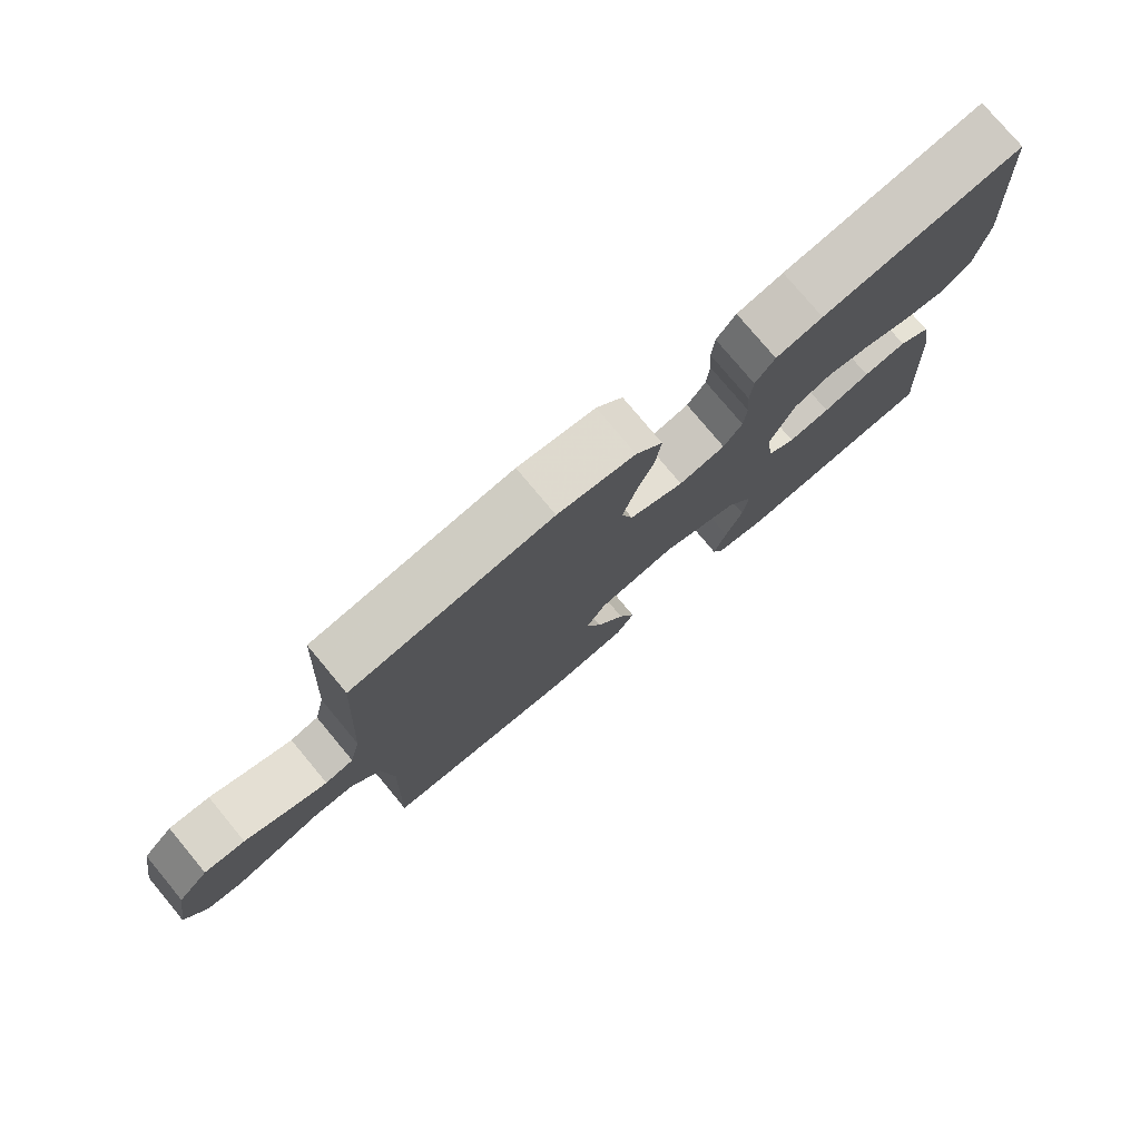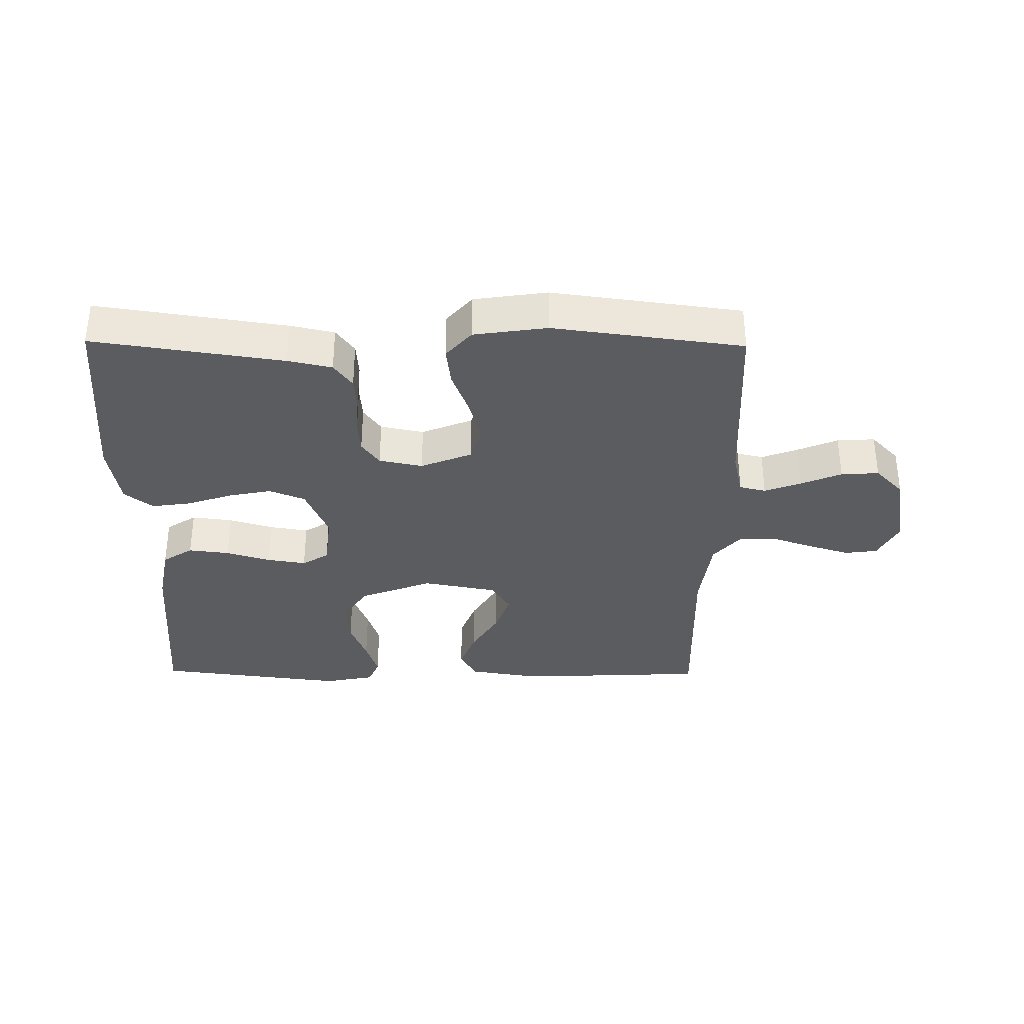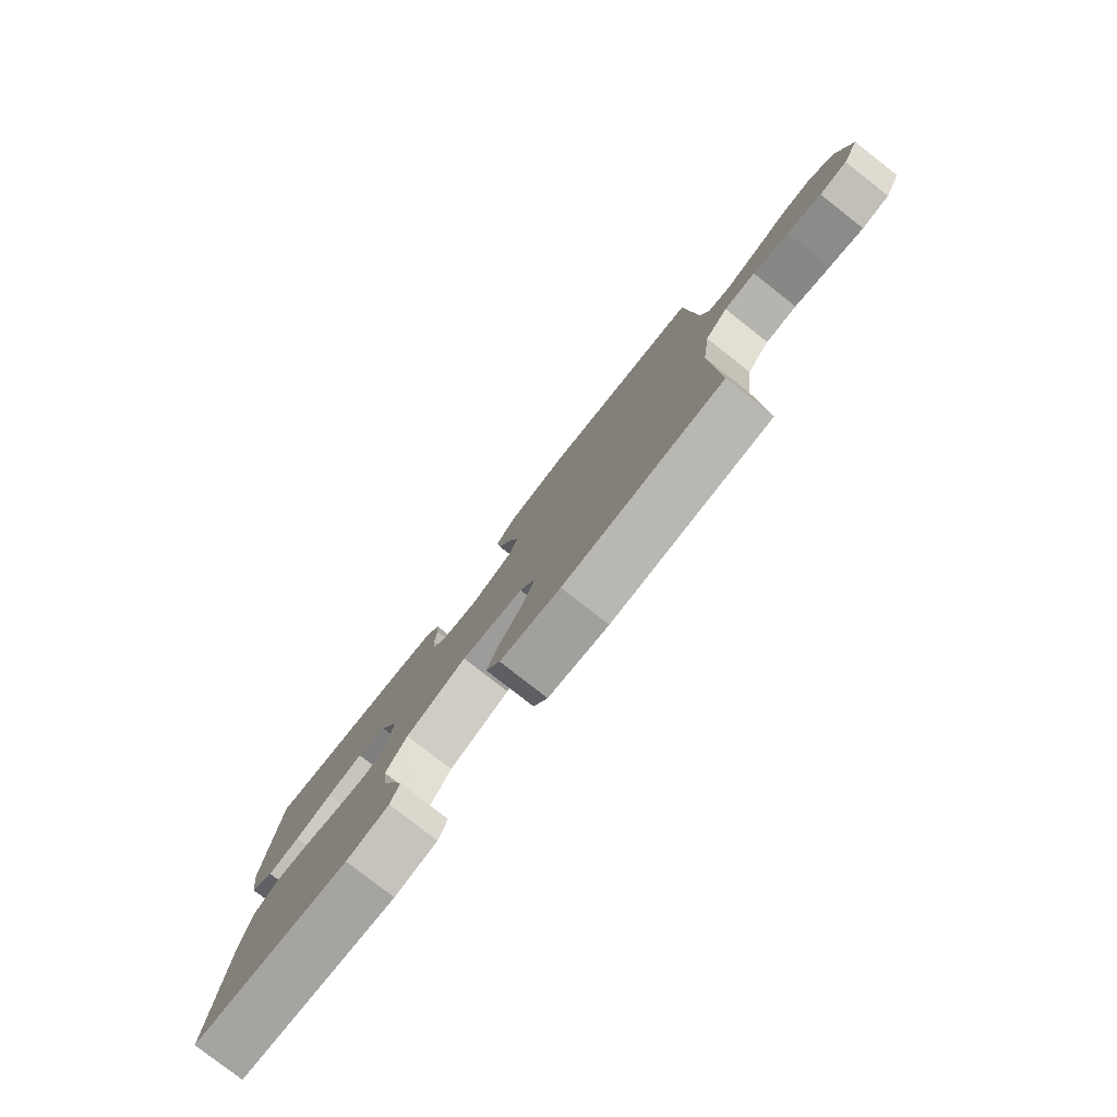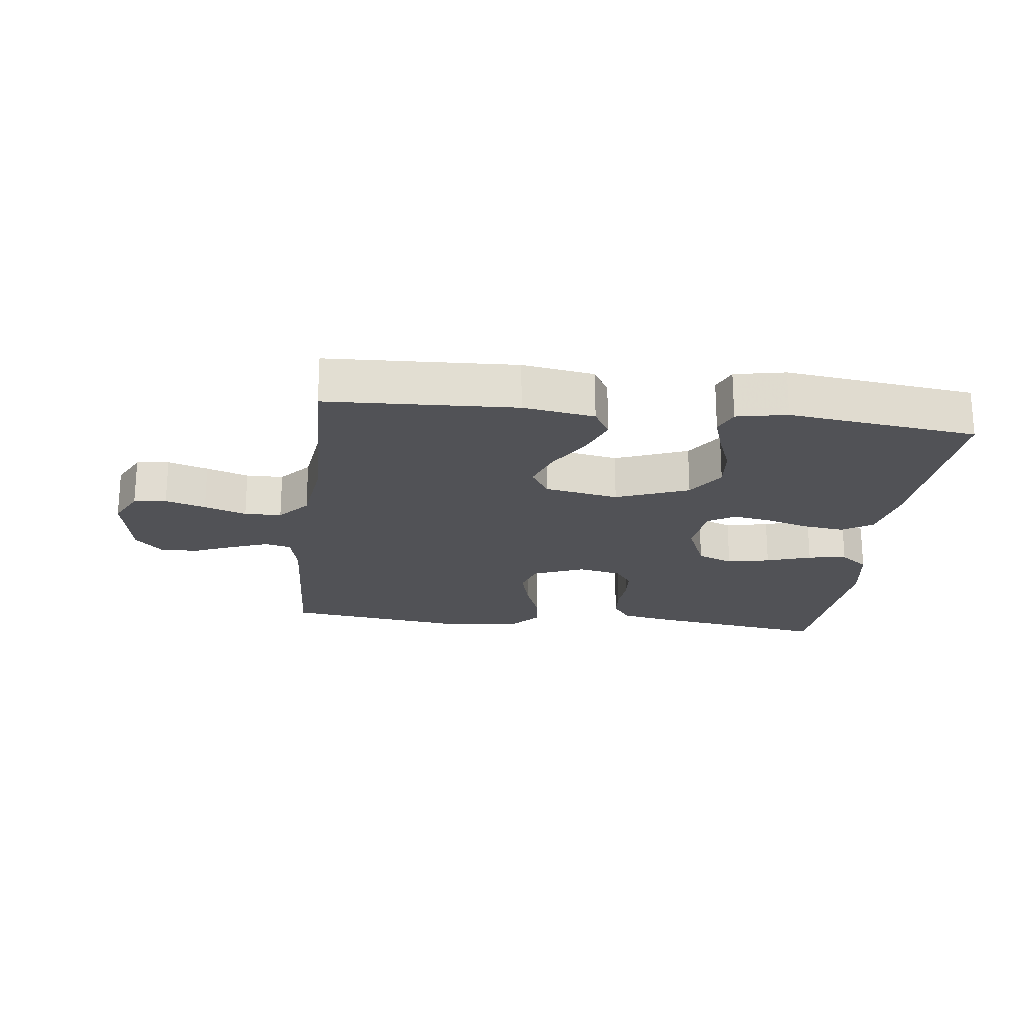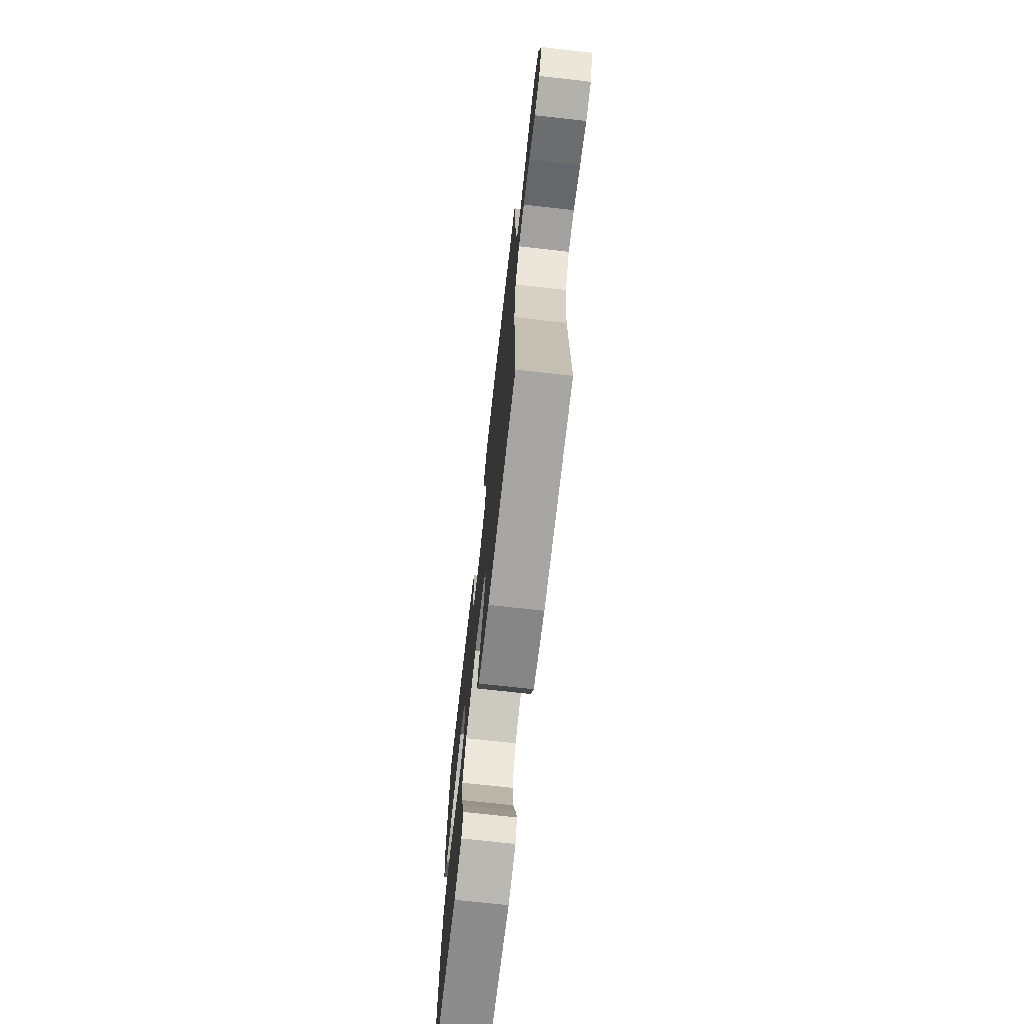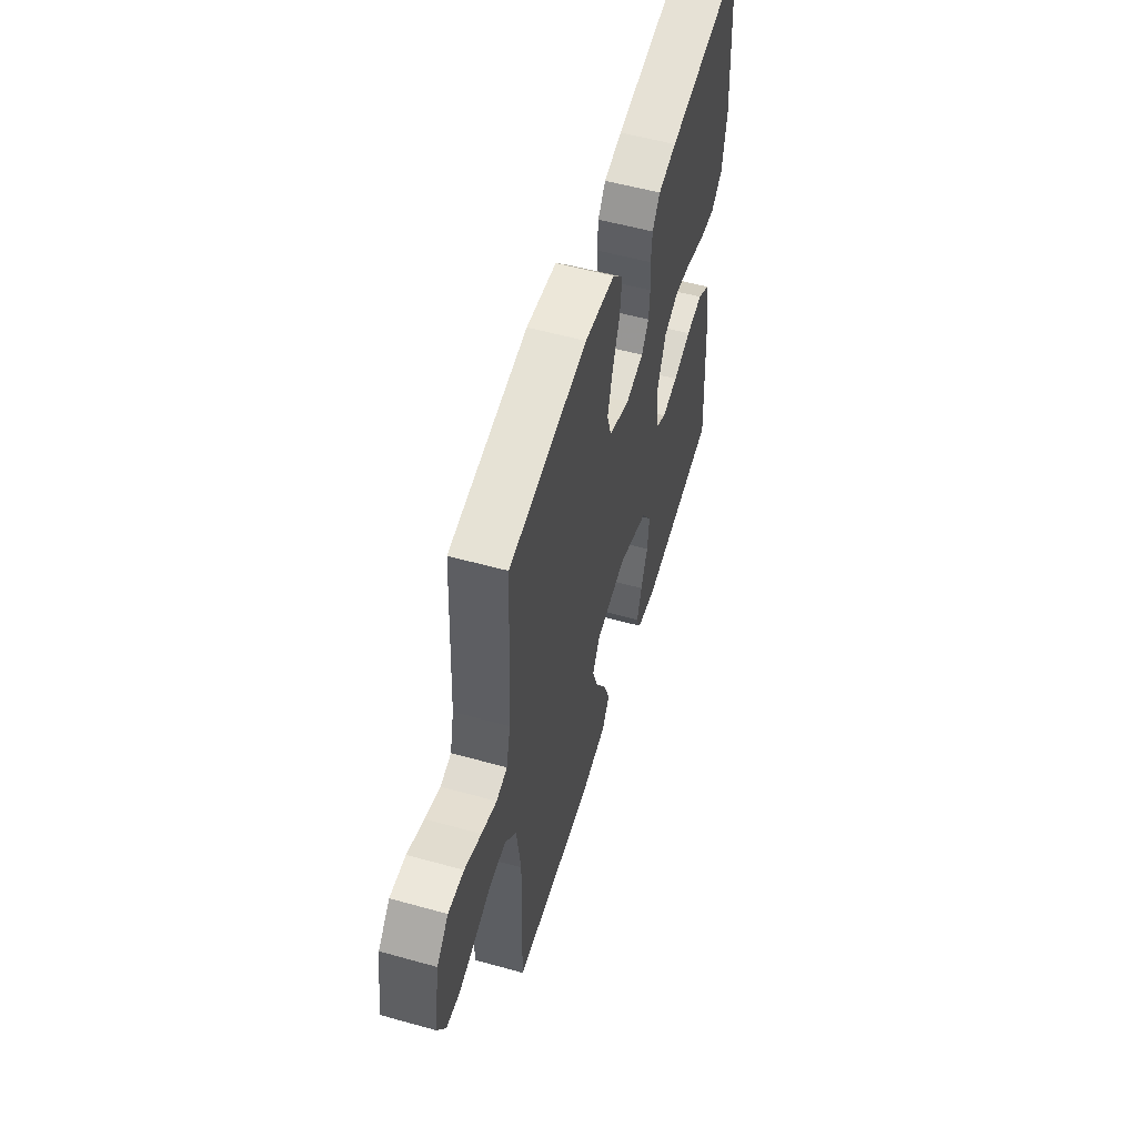
<metadata>
{"format":"obj","ext":"obj","renderer":"f3d","projection":"perspective","resolution":1024,"background":"white","views":[{"elev":77.4,"azim":140.2,"up":"+Z"},{"elev":-34.5,"azim":-0.7,"up":"+Y"},{"elev":-79.7,"azim":52.0,"up":"+Z"},{"elev":-21.2,"azim":173.0,"up":"+Y"},{"elev":-71.3,"azim":83.6,"up":"+Z"},{"elev":55.6,"azim":106.3,"up":"+Z"}]}
</metadata>
<code>
v 0.5 0.07 -0.5
v 0.2 0.07 -0.514
v 0.086 0.07 -0.496
v 0.059 0.07 -0.449
v 0.083 0.07 -0.385
v 0.125 0.07 -0.314
v 0.148 0.07 -0.248
v 0.118 0.07 -0.199
v 0 0.07 -0.177
v -0.115 0.07 -0.222
v -0.155 0.07 -0.283
v -0.148 0.07 -0.352
v -0.122 0.07 -0.42
v -0.103 0.07 -0.479
v -0.12 0.07 -0.521
v -0.2 0.07 -0.537
v -0.5 0.07 -0.5
v -0.48 0.07 -0.2
v -0.462 0.07 -0.105
v -0.414 0.07 -0.074
v -0.349 0.07 -0.082
v -0.279 0.07 -0.103
v -0.217 0.07 -0.113
v -0.175 0.07 -0.087
v -0.165 0.07 0
v -0.201 0.07 0.086
v -0.258 0.07 0.109
v -0.326 0.07 0.095
v -0.397 0.07 0.071
v -0.459 0.07 0.062
v -0.504 0.07 0.097
v -0.521 0.07 0.2
v -0.5 0.07 0.5
v -0.2 0.07 0.456
v -0.13 0.07 0.441
v -0.101 0.07 0.401
v -0.097 0.07 0.348
v -0.101 0.07 0.29
v -0.097 0.07 0.237
v -0.069 0.07 0.198
v 0 0.07 0.184
v 0.081 0.07 0.217
v 0.098 0.07 0.273
v 0.079 0.07 0.342
v 0.052 0.07 0.413
v 0.044 0.07 0.476
v 0.084 0.07 0.522
v 0.2 0.07 0.539
v 0.5 0.07 0.5
v 0.516 0.07 0.2
v 0.532 0.07 0.13
v 0.574 0.07 0.12
v 0.632 0.07 0.142
v 0.696 0.07 0.169
v 0.756 0.07 0.173
v 0.801 0.07 0.126
v 0.823 0.07 0
v 0.792 0.07 -0.061
v 0.74 0.07 -0.068
v 0.676 0.07 -0.048
v 0.609 0.07 -0.025
v 0.55 0.07 -0.026
v 0.507 0.07 -0.076
v 0.491 0.07 -0.2
v 0.5 0 -0.5
v 0.2 0 -0.514
v 0.086 0 -0.496
v 0.059 0 -0.449
v 0.083 0 -0.385
v 0.125 0 -0.314
v 0.148 0 -0.248
v 0.118 0 -0.199
v 0 0 -0.177
v -0.115 0 -0.222
v -0.155 0 -0.283
v -0.148 0 -0.352
v -0.122 0 -0.42
v -0.103 0 -0.479
v -0.12 0 -0.521
v -0.2 0 -0.537
v -0.5 0 -0.5
v -0.48 0 -0.2
v -0.462 0 -0.105
v -0.414 0 -0.074
v -0.349 0 -0.082
v -0.279 0 -0.103
v -0.217 0 -0.113
v -0.175 0 -0.087
v -0.165 0 0
v -0.201 0 0.086
v -0.258 0 0.109
v -0.326 0 0.095
v -0.397 0 0.071
v -0.459 0 0.062
v -0.504 0 0.097
v -0.521 0 0.2
v -0.5 0 0.5
v -0.2 0 0.456
v -0.13 0 0.441
v -0.101 0 0.401
v -0.097 0 0.348
v -0.101 0 0.29
v -0.097 0 0.237
v -0.069 0 0.198
v 0 0 0.184
v 0.081 0 0.217
v 0.098 0 0.273
v 0.079 0 0.342
v 0.052 0 0.413
v 0.044 0 0.476
v 0.084 0 0.522
v 0.2 0 0.539
v 0.5 0 0.5
v 0.516 0 0.2
v 0.532 0 0.13
v 0.574 0 0.12
v 0.632 0 0.142
v 0.696 0 0.169
v 0.756 0 0.173
v 0.801 0 0.126
v 0.823 0 0
v 0.792 0 -0.061
v 0.74 0 -0.068
v 0.676 0 -0.048
v 0.609 0 -0.025
v 0.55 0 -0.026
v 0.507 0 -0.076
v 0.491 0 -0.2
f 58 59 60 61
f 56 57 58 61
f 56 61 62
f 53 54 55 56
f 52 53 56 62
f 51 52 62 63
f 47 48 49 50
f 44 45 46 47
f 43 44 47 50
f 42 43 50 51
f 35 36 37 38
f 35 38 39
f 34 35 39
f 33 34 39
f 32 33 39 40
f 28 29 30 31
f 27 28 31 32
f 19 20 21 22
f 19 22 23
f 18 19 23
f 17 18 23
f 16 17 23 24
f 12 13 14 15
f 12 15 16
f 11 12 16 24
f 3 4 5 6
f 3 6 7
f 64 1 2 3
f 64 3 7
f 63 64 7 8
f 41 42 51 63
f 41 63 8 9
f 27 32 40 41
f 26 27 41
f 25 26 41 9
f 10 11 24 25
f 9 10 25
f 125 124 123 122
f 125 122 121 120
f 126 125 120
f 120 119 118 117
f 126 120 117 116
f 127 126 116 115
f 114 113 112 111
f 111 110 109 108
f 114 111 108 107
f 115 114 107 106
f 102 101 100 99
f 103 102 99
f 103 99 98
f 103 98 97
f 104 103 97 96
f 95 94 93 92
f 96 95 92 91
f 86 85 84 83
f 87 86 83
f 87 83 82
f 87 82 81
f 88 87 81 80
f 79 78 77 76
f 80 79 76
f 88 80 76 75
f 70 69 68 67
f 71 70 67
f 67 66 65 128
f 71 67 128
f 72 71 128 127
f 127 115 106 105
f 73 72 127 105
f 105 104 96 91
f 105 91 90
f 73 105 90 89
f 89 88 75 74
f 89 74 73
f 1 65 66 2
f 2 66 67 3
f 3 67 68 4
f 4 68 69 5
f 5 69 70 6
f 6 70 71 7
f 7 71 72 8
f 8 72 73 9
f 9 73 74 10
f 10 74 75 11
f 11 75 76 12
f 12 76 77 13
f 13 77 78 14
f 14 78 79 15
f 15 79 80 16
f 16 80 81 17
f 17 81 82 18
f 18 82 83 19
f 19 83 84 20
f 20 84 85 21
f 21 85 86 22
f 22 86 87 23
f 23 87 88 24
f 24 88 89 25
f 25 89 90 26
f 26 90 91 27
f 27 91 92 28
f 28 92 93 29
f 29 93 94 30
f 30 94 95 31
f 31 95 96 32
f 32 96 97 33
f 33 97 98 34
f 34 98 99 35
f 35 99 100 36
f 36 100 101 37
f 37 101 102 38
f 38 102 103 39
f 39 103 104 40
f 40 104 105 41
f 41 105 106 42
f 42 106 107 43
f 43 107 108 44
f 44 108 109 45
f 45 109 110 46
f 46 110 111 47
f 47 111 112 48
f 48 112 113 49
f 49 113 114 50
f 50 114 115 51
f 51 115 116 52
f 52 116 117 53
f 53 117 118 54
f 54 118 119 55
f 55 119 120 56
f 56 120 121 57
f 57 121 122 58
f 58 122 123 59
f 59 123 124 60
f 60 124 125 61
f 61 125 126 62
f 62 126 127 63
f 63 127 128 64
f 64 128 65 1

</code>
